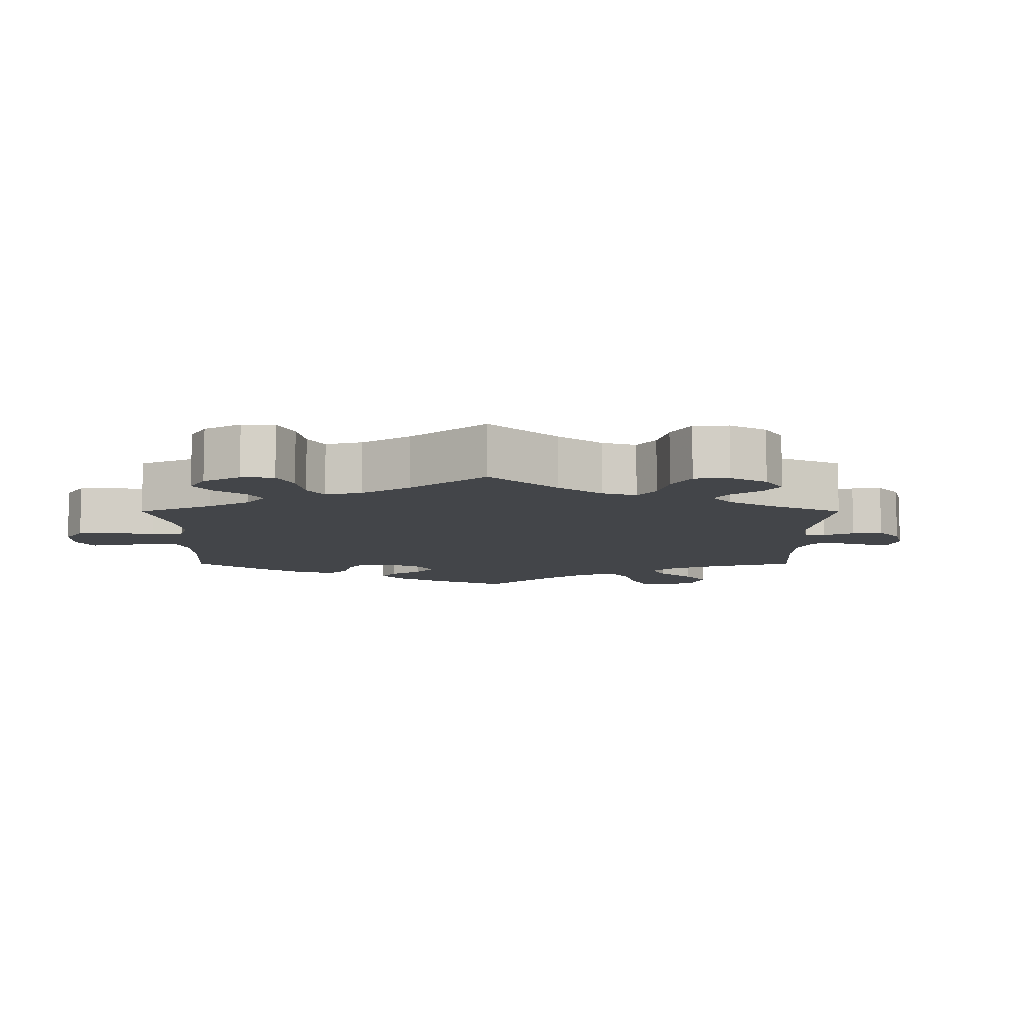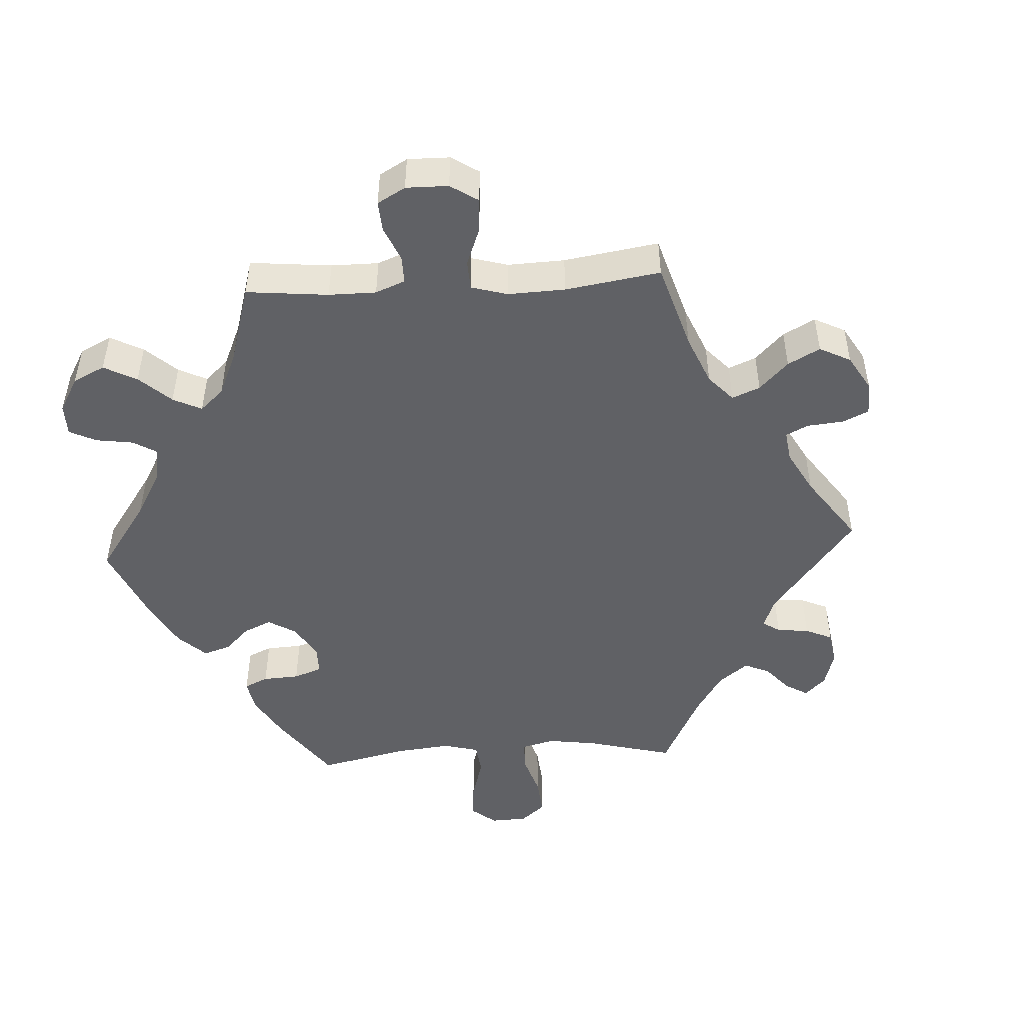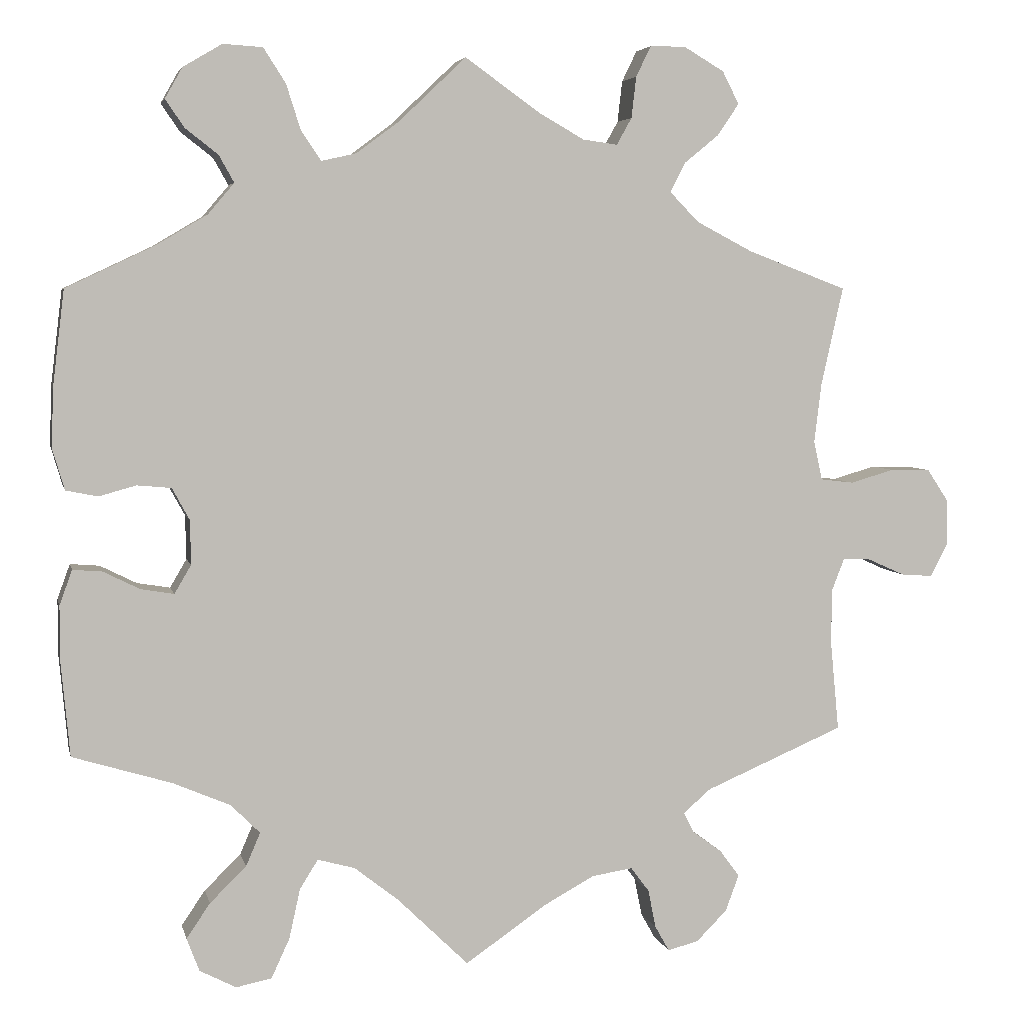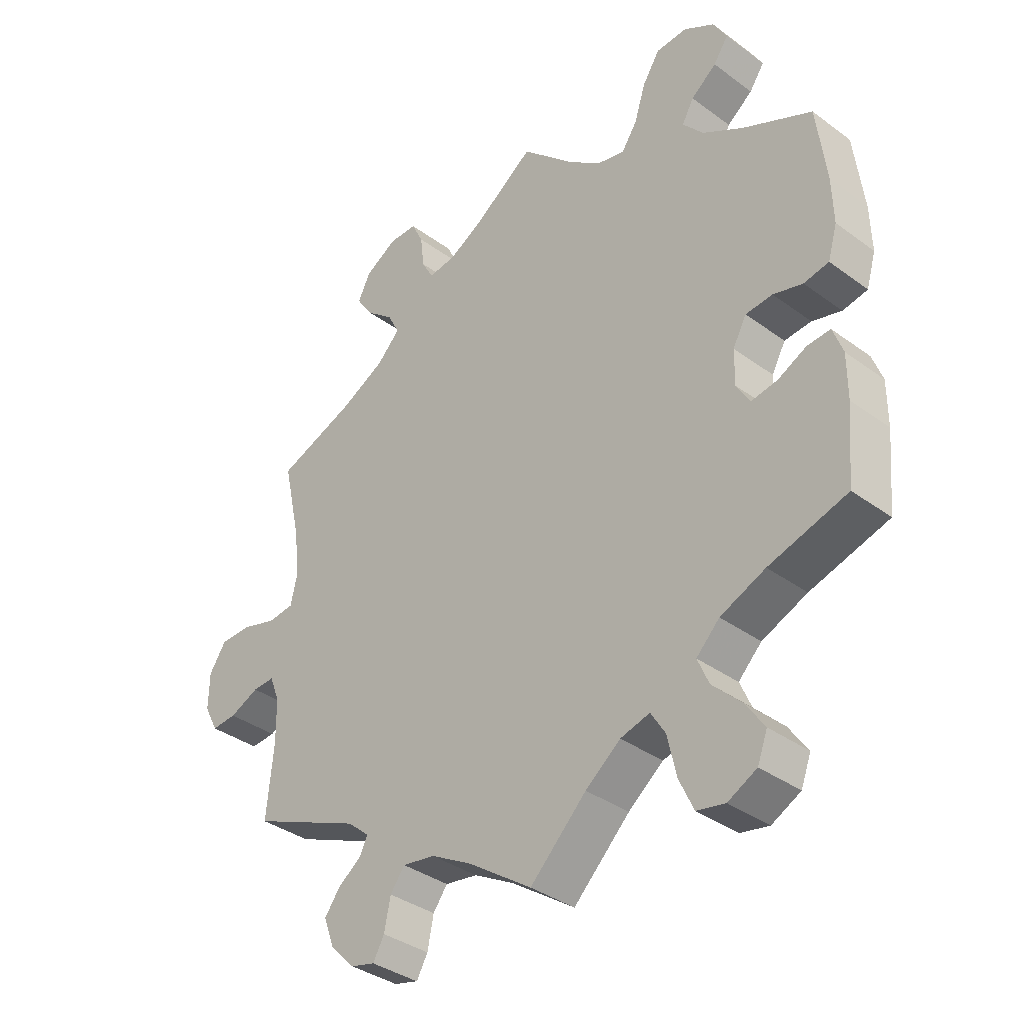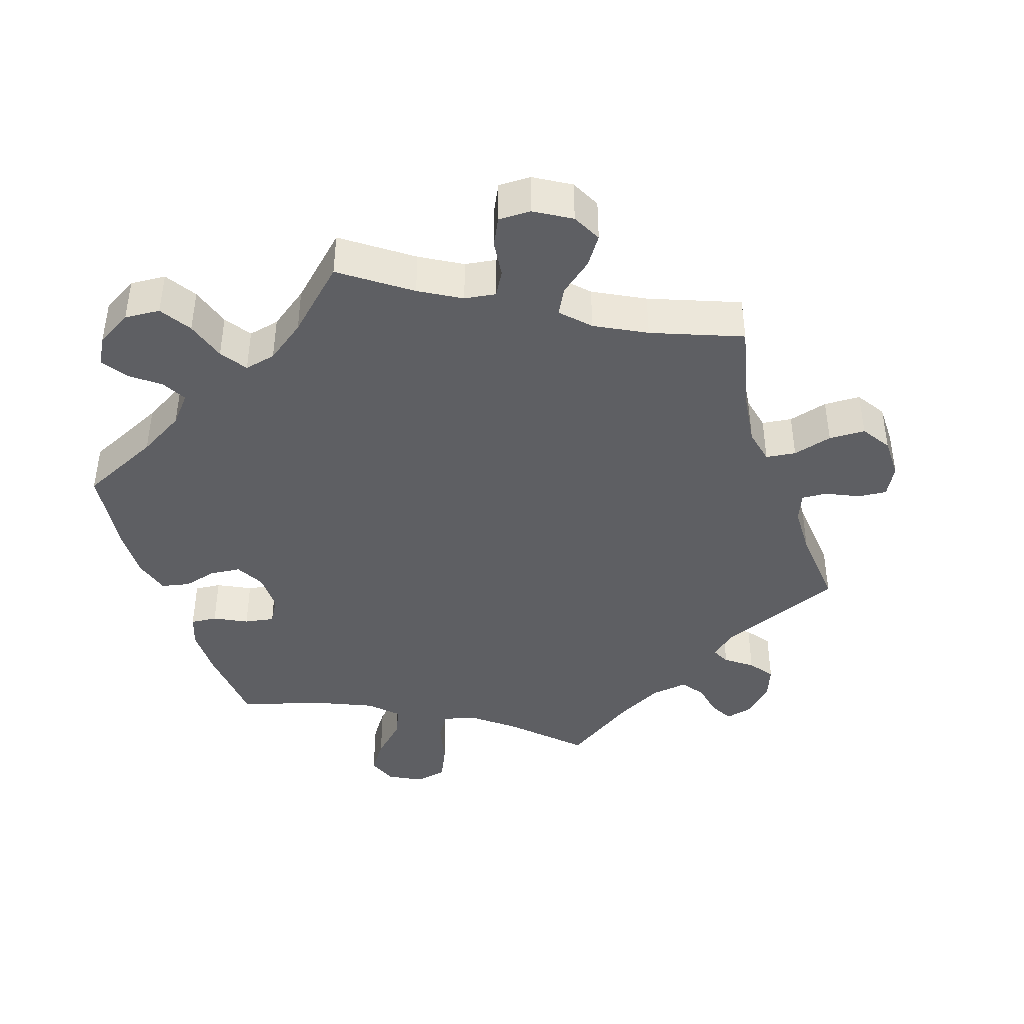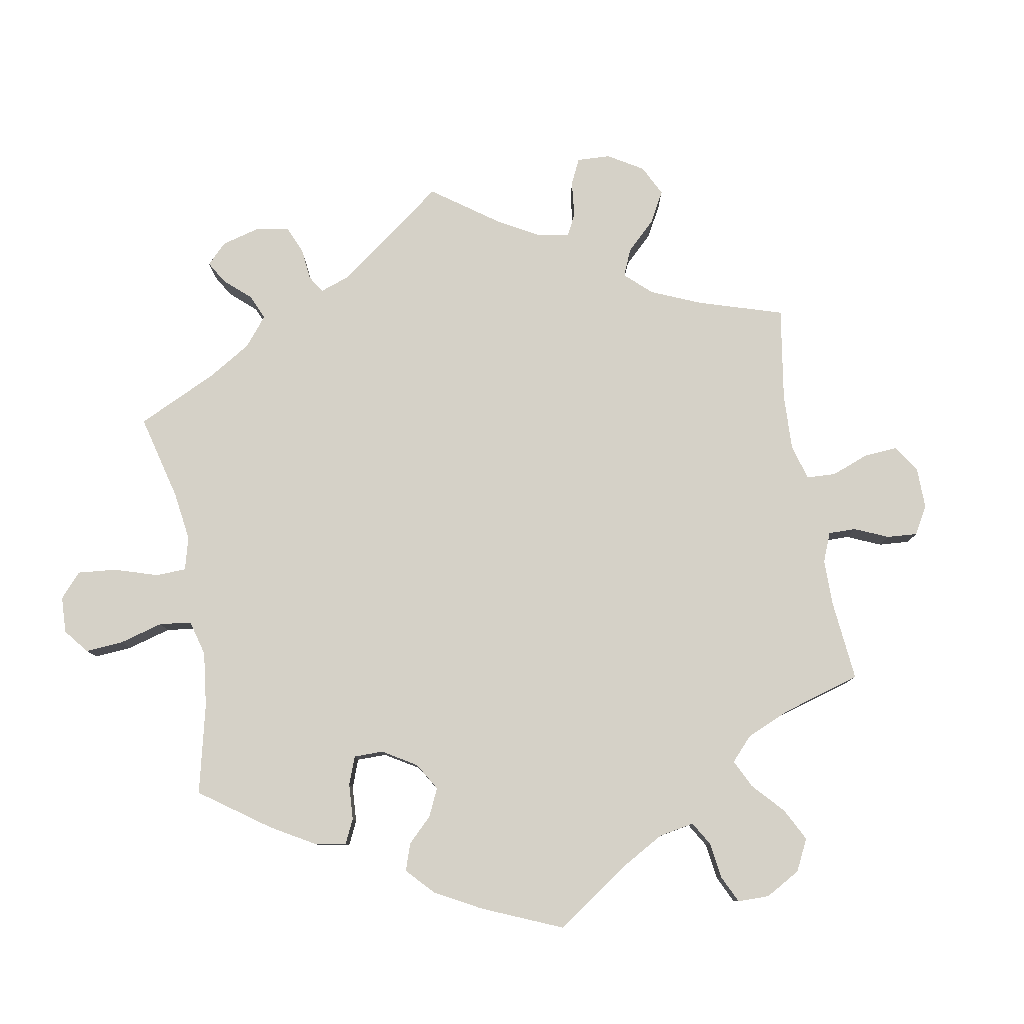
<metadata>
{"format":"obj","ext":"obj","renderer":"f3d","projection":"perspective","resolution":1024,"background":"white","views":[{"elev":-8.9,"azim":60.0,"up":"+Y"},{"elev":-47.8,"azim":33.2,"up":"+Y"},{"elev":4.8,"azim":-12.3,"up":"+Z"},{"elev":-36.4,"azim":-133.7,"up":"+Z"},{"elev":-41.6,"azim":17.9,"up":"+Y"},{"elev":79.4,"azim":-70.0,"up":"+Y"}]}
</metadata>
<code>
v 0.094 0.07 0.511
v 0.152 0.07 0.478
v 0.196 0.07 0.472
v 0.215 0.07 0.506
v 0.221 0.07 0.558
v 0.24 0.07 0.597
v 0.285 0.07 0.597
v 0.336 0.07 0.567
v 0.357 0.07 0.526
v 0.33 0.07 0.486
v 0.286 0.07 0.45
v 0.267 0.07 0.413
v 0.304 0.07 0.375
v 0.375 0.07 0.338
v 0.501 0.07 0.29
v 0.473 0.07 0.165
v 0.464 0.07 0.09
v 0.475 0.07 0.041
v 0.517 0.07 0.036
v 0.572 0.07 0.052
v 0.623 0.07 0.051
v 0.65 0.07 0.01
v 0.651 0.07 -0.048
v 0.629 0.07 -0.09
v 0.589 0.07 -0.087
v 0.542 0.07 -0.066
v 0.507 0.07 -0.064
v 0.491 0.07 -0.105
v 0.49 0.07 -0.174
v 0.501 0.07 -0.289
v 0.325 0.07 -0.364
v 0.29 0.07 -0.394
v 0.303 0.07 -0.42
v 0.34 0.07 -0.447
v 0.365 0.07 -0.481
v 0.348 0.07 -0.527
v 0.309 0.07 -0.566
v 0.27 0.07 -0.576
v 0.252 0.07 -0.544
v 0.242 0.07 -0.495
v 0.219 0.07 -0.464
v 0.167 0.07 -0.472
v 0.103 0.07 -0.507
v 0 0.07 -0.578
v -0.09 0.07 -0.49
v -0.146 0.07 -0.446
v -0.193 0.07 -0.433
v -0.216 0.07 -0.47
v -0.23 0.07 -0.533
v -0.253 0.07 -0.583
v -0.298 0.07 -0.592
v -0.344 0.07 -0.568
v -0.36 0.07 -0.526
v -0.33 0.07 -0.482
v -0.284 0.07 -0.437
v -0.266 0.07 -0.395
v -0.303 0.07 -0.358
v -0.375 0.07 -0.327
v -0.5 0.07 -0.289
v -0.511 0.07 -0.17
v -0.511 0.07 -0.1
v -0.495 0.07 -0.056
v -0.458 0.07 -0.059
v -0.412 0.07 -0.082
v -0.37 0.07 -0.089
v -0.349 0.07 -0.053
v -0.35 0.07 0.003
v -0.372 0.07 0.043
v -0.415 0.07 0.047
v -0.462 0.07 0.034
v -0.502 0.07 0.042
v -0.517 0.07 0.093
v -0.515 0.07 0.166
v -0.5 0.07 0.289
v -0.388 0.07 0.342
v -0.324 0.07 0.38
v -0.291 0.07 0.419
v -0.31 0.07 0.453
v -0.351 0.07 0.485
v -0.375 0.07 0.52
v -0.353 0.07 0.559
v -0.304 0.07 0.588
v -0.254 0.07 0.585
v -0.226 0.07 0.541
v -0.208 0.07 0.484
v -0.183 0.07 0.447
v -0.139 0.07 0.457
v -0.085 0.07 0.497
v 0 0.07 0.578
v 0.094 0 0.511
v 0.152 0 0.478
v 0.196 0 0.472
v 0.215 0 0.506
v 0.221 0 0.558
v 0.24 0 0.597
v 0.285 0 0.597
v 0.336 0 0.567
v 0.357 0 0.526
v 0.33 0 0.486
v 0.286 0 0.45
v 0.267 0 0.413
v 0.304 0 0.375
v 0.375 0 0.338
v 0.501 0 0.29
v 0.473 0 0.165
v 0.464 0 0.09
v 0.475 0 0.041
v 0.517 0 0.036
v 0.572 0 0.052
v 0.623 0 0.051
v 0.65 0 0.01
v 0.651 0 -0.048
v 0.629 0 -0.09
v 0.589 0 -0.087
v 0.542 0 -0.066
v 0.507 0 -0.064
v 0.491 0 -0.105
v 0.49 0 -0.174
v 0.501 0 -0.289
v 0.325 0 -0.364
v 0.29 0 -0.394
v 0.303 0 -0.42
v 0.34 0 -0.447
v 0.365 0 -0.481
v 0.348 0 -0.527
v 0.309 0 -0.566
v 0.27 0 -0.576
v 0.252 0 -0.544
v 0.242 0 -0.495
v 0.219 0 -0.464
v 0.167 0 -0.472
v 0.103 0 -0.507
v 0 0 -0.578
v -0.09 0 -0.49
v -0.146 0 -0.446
v -0.193 0 -0.433
v -0.216 0 -0.47
v -0.23 0 -0.533
v -0.253 0 -0.583
v -0.298 0 -0.592
v -0.344 0 -0.568
v -0.36 0 -0.526
v -0.33 0 -0.482
v -0.284 0 -0.437
v -0.266 0 -0.395
v -0.303 0 -0.358
v -0.375 0 -0.327
v -0.5 0 -0.289
v -0.511 0 -0.17
v -0.511 0 -0.1
v -0.495 0 -0.056
v -0.458 0 -0.059
v -0.412 0 -0.082
v -0.37 0 -0.089
v -0.349 0 -0.053
v -0.35 0 0.003
v -0.372 0 0.043
v -0.415 0 0.047
v -0.462 0 0.034
v -0.502 0 0.042
v -0.517 0 0.093
v -0.515 0 0.166
v -0.5 0 0.289
v -0.388 0 0.342
v -0.324 0 0.38
v -0.291 0 0.419
v -0.31 0 0.453
v -0.351 0 0.485
v -0.375 0 0.52
v -0.353 0 0.559
v -0.304 0 0.588
v -0.254 0 0.585
v -0.226 0 0.541
v -0.208 0 0.484
v -0.183 0 0.447
v -0.139 0 0.457
v -0.085 0 0.497
v 0 0 0.578
f 88 89 1
f 87 88 1 2
f 86 87 2 3
f 82 83 84 85
f 82 85 86
f 81 82 86
f 78 79 80 81
f 77 78 81 86
f 76 77 86 3
f 72 73 74 75
f 72 75 76 3
f 69 70 71 72
f 68 69 72 3
f 61 62 63 64
f 61 64 65
f 58 59 60 61
f 57 58 61 65
f 56 57 65 66
f 52 53 54 55
f 50 51 52 55
f 48 49 50 55
f 47 48 55 56
f 46 47 56 66
f 43 44 45
f 42 43 45 46
f 41 42 46 66
f 37 38 39 40
f 37 40 41
f 36 37 41
f 33 34 35 36
f 32 33 36 41
f 29 30 31
f 28 29 31 32
f 27 28 32 41
f 23 24 25 26
f 23 26 27
f 22 23 27
f 19 20 21 22
f 18 19 22 27
f 14 15 16
f 13 14 16 17
f 12 13 17 18
f 8 9 10 11
f 8 11 12
f 7 8 12
f 4 5 6 7
f 3 4 7 12
f 67 68 3 12
f 27 41 66 67
f 12 18 27 67
f 90 178 177
f 91 90 177 176
f 92 91 176 175
f 174 173 172 171
f 175 174 171
f 175 171 170
f 170 169 168 167
f 175 170 167 166
f 92 175 166 165
f 164 163 162 161
f 92 165 164 161
f 161 160 159 158
f 92 161 158 157
f 153 152 151 150
f 154 153 150
f 150 149 148 147
f 154 150 147 146
f 155 154 146 145
f 144 143 142 141
f 144 141 140 139
f 144 139 138 137
f 145 144 137 136
f 155 145 136 135
f 134 133 132
f 135 134 132 131
f 155 135 131 130
f 129 128 127 126
f 130 129 126
f 130 126 125
f 125 124 123 122
f 130 125 122 121
f 120 119 118
f 121 120 118 117
f 130 121 117 116
f 115 114 113 112
f 116 115 112
f 116 112 111
f 111 110 109 108
f 116 111 108 107
f 105 104 103
f 106 105 103 102
f 107 106 102 101
f 100 99 98 97
f 101 100 97
f 101 97 96
f 96 95 94 93
f 101 96 93 92
f 101 92 157 156
f 156 155 130 116
f 156 116 107 101
f 1 90 91 2
f 2 91 92 3
f 3 92 93 4
f 4 93 94 5
f 5 94 95 6
f 6 95 96 7
f 7 96 97 8
f 8 97 98 9
f 9 98 99 10
f 10 99 100 11
f 11 100 101 12
f 12 101 102 13
f 13 102 103 14
f 14 103 104 15
f 15 104 105 16
f 16 105 106 17
f 17 106 107 18
f 18 107 108 19
f 19 108 109 20
f 20 109 110 21
f 21 110 111 22
f 22 111 112 23
f 23 112 113 24
f 24 113 114 25
f 25 114 115 26
f 26 115 116 27
f 27 116 117 28
f 28 117 118 29
f 29 118 119 30
f 30 119 120 31
f 31 120 121 32
f 32 121 122 33
f 33 122 123 34
f 34 123 124 35
f 35 124 125 36
f 36 125 126 37
f 37 126 127 38
f 38 127 128 39
f 39 128 129 40
f 40 129 130 41
f 41 130 131 42
f 42 131 132 43
f 43 132 133 44
f 44 133 134 45
f 45 134 135 46
f 46 135 136 47
f 47 136 137 48
f 48 137 138 49
f 49 138 139 50
f 50 139 140 51
f 51 140 141 52
f 52 141 142 53
f 53 142 143 54
f 54 143 144 55
f 55 144 145 56
f 56 145 146 57
f 57 146 147 58
f 58 147 148 59
f 59 148 149 60
f 60 149 150 61
f 61 150 151 62
f 62 151 152 63
f 63 152 153 64
f 64 153 154 65
f 65 154 155 66
f 66 155 156 67
f 67 156 157 68
f 68 157 158 69
f 69 158 159 70
f 70 159 160 71
f 71 160 161 72
f 72 161 162 73
f 73 162 163 74
f 74 163 164 75
f 75 164 165 76
f 76 165 166 77
f 77 166 167 78
f 78 167 168 79
f 79 168 169 80
f 80 169 170 81
f 81 170 171 82
f 82 171 172 83
f 83 172 173 84
f 84 173 174 85
f 85 174 175 86
f 86 175 176 87
f 87 176 177 88
f 88 177 178 89
f 89 178 90 1

</code>
